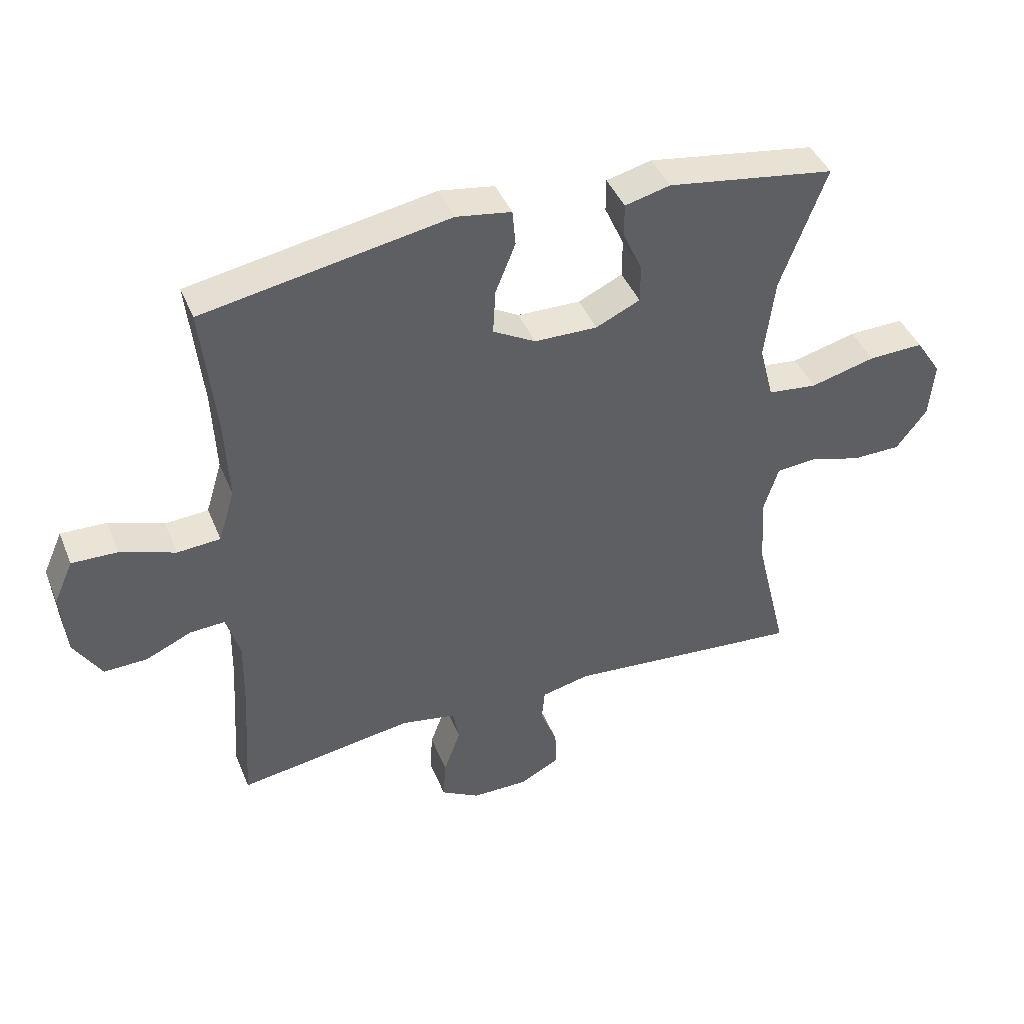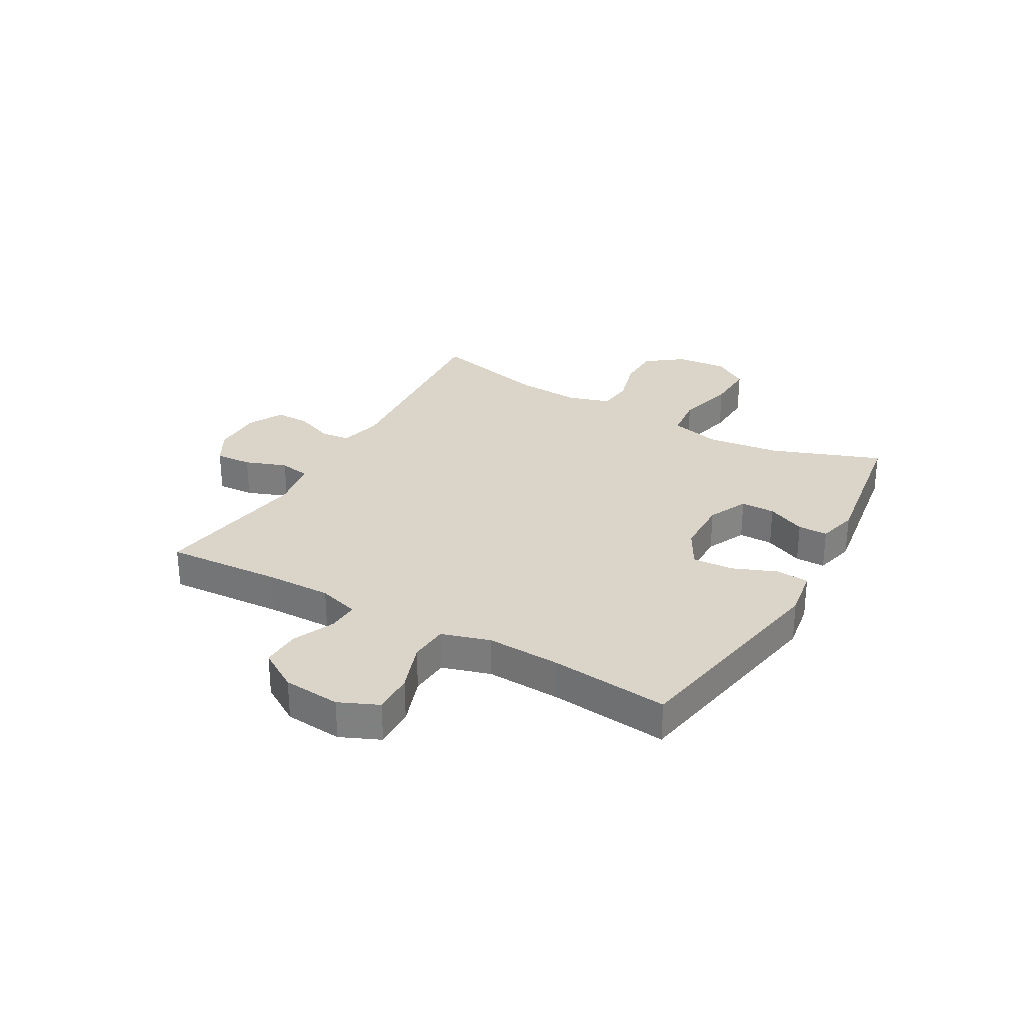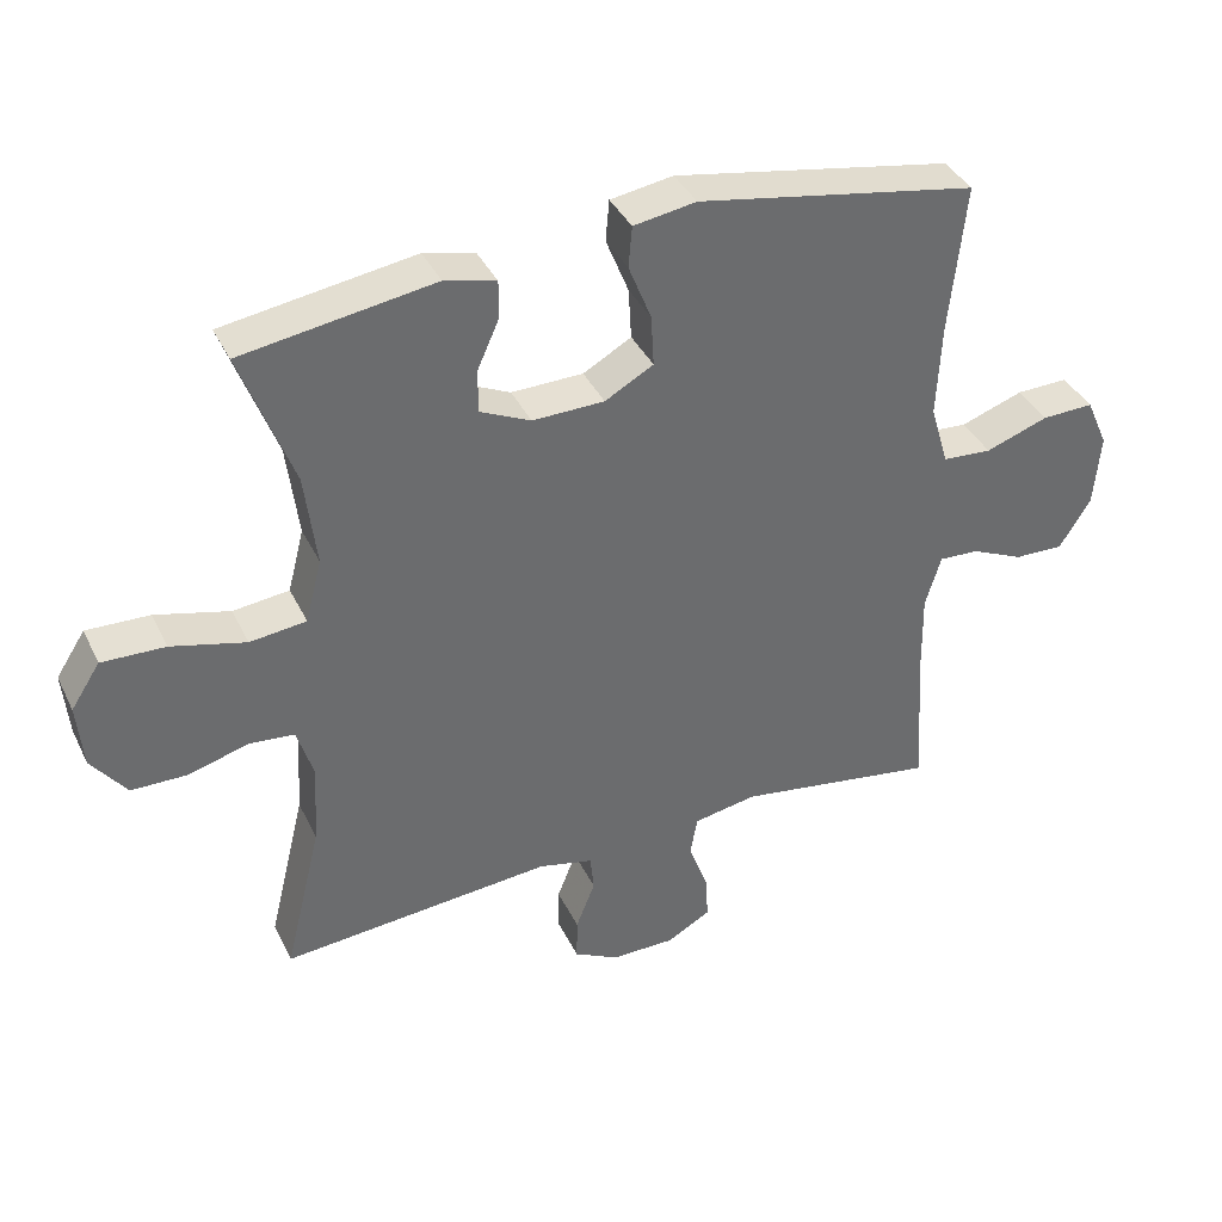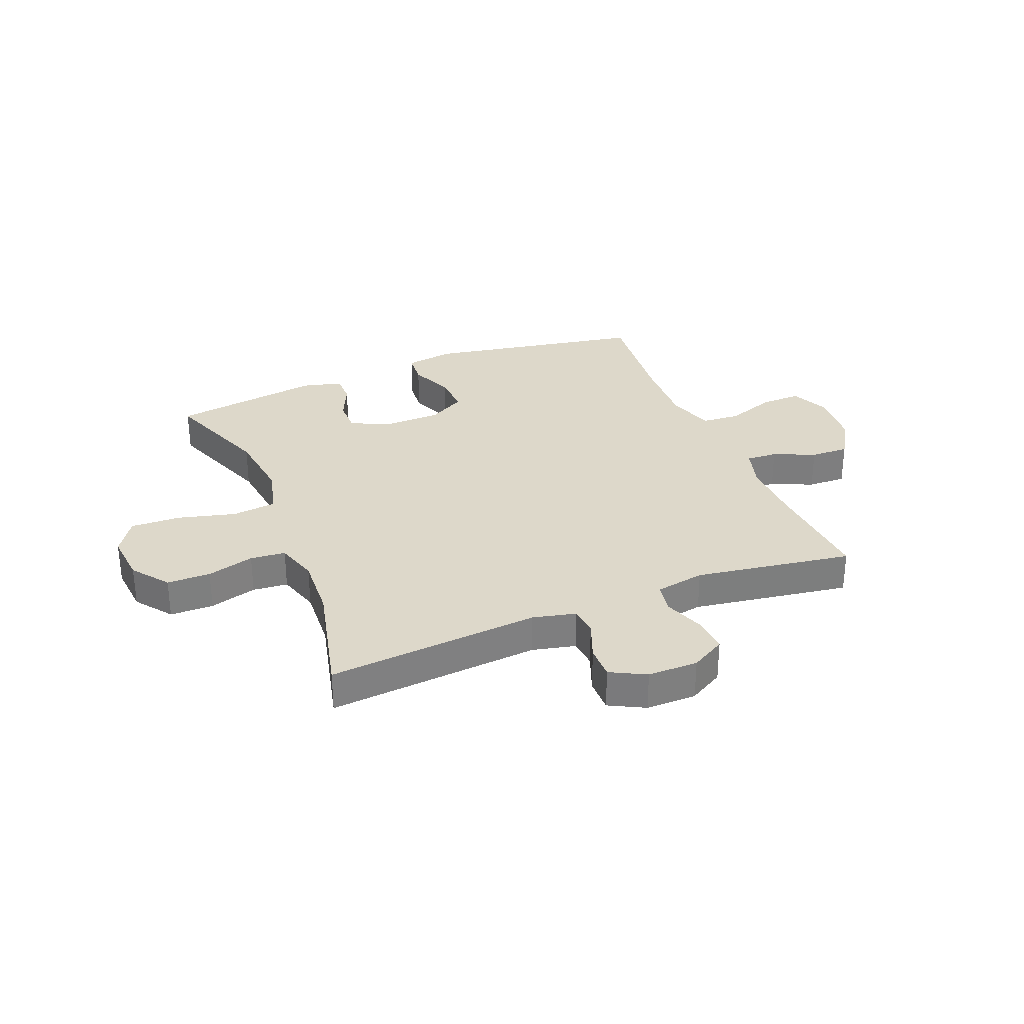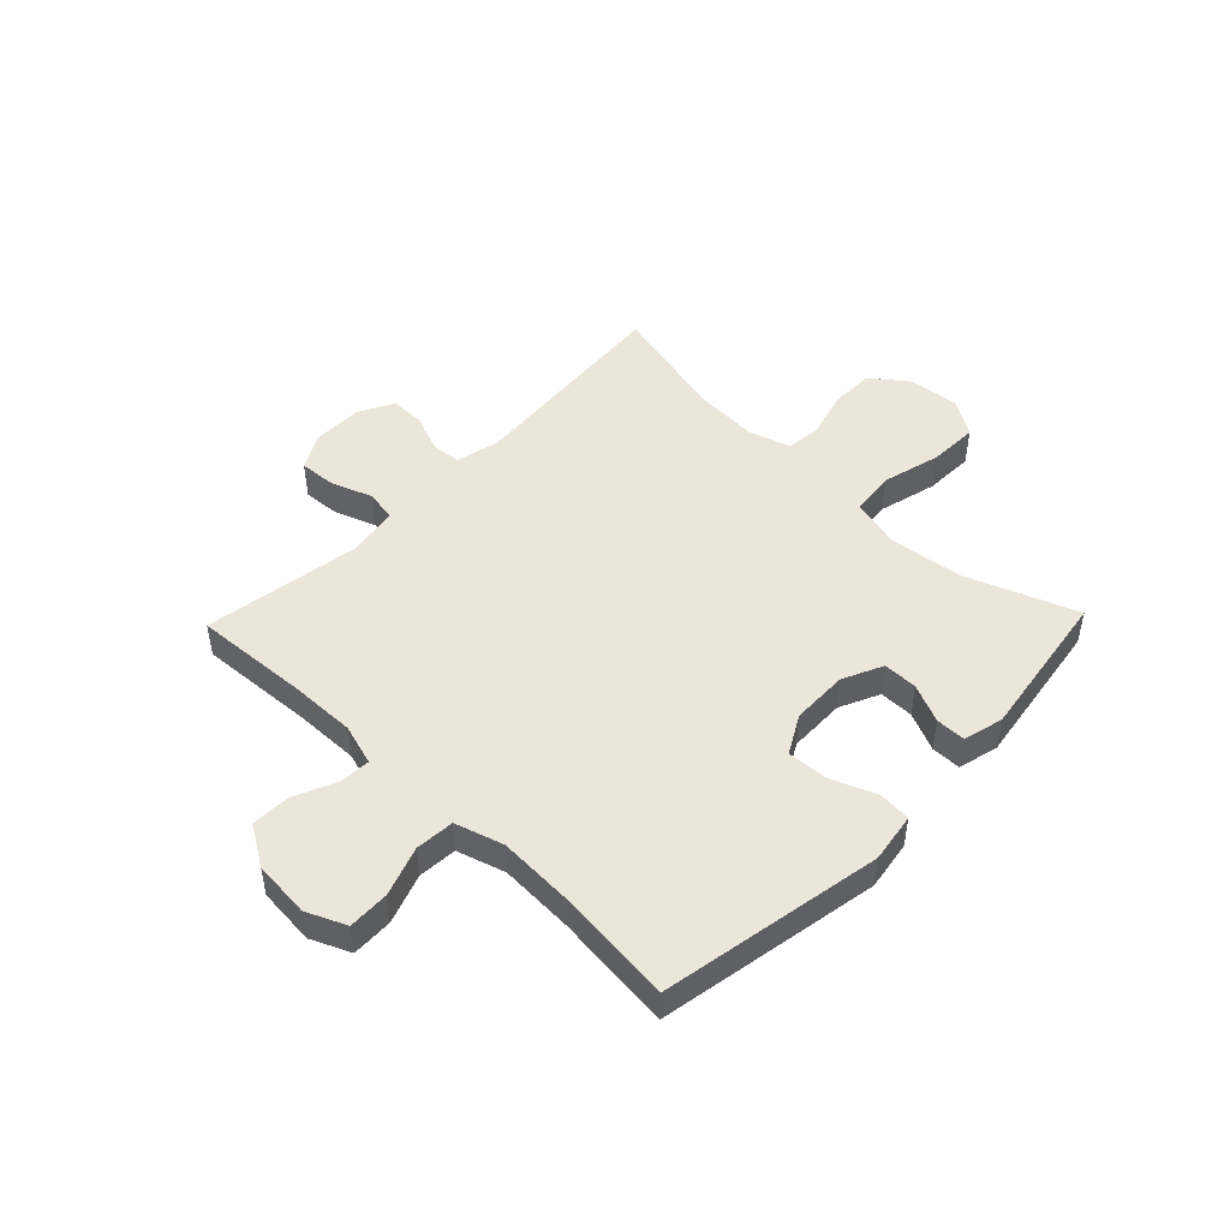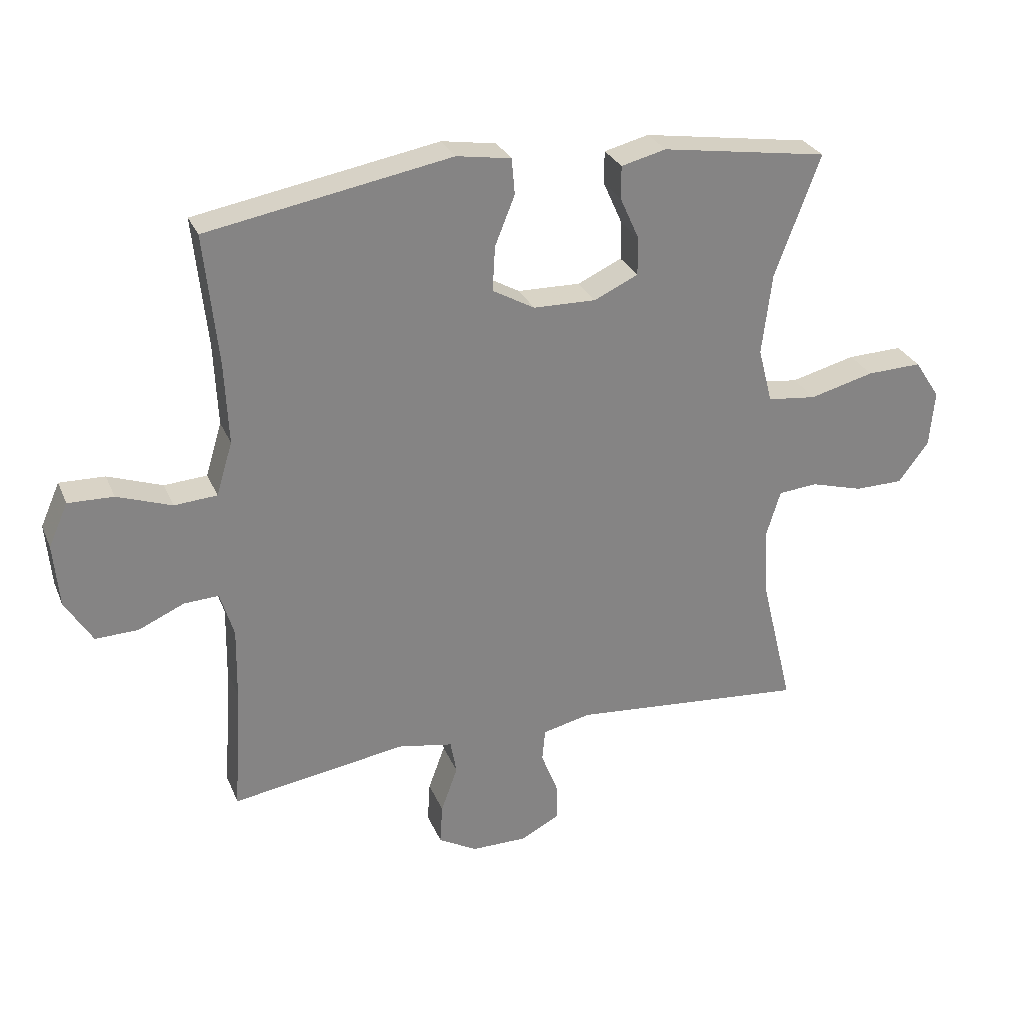
<metadata>
{"format":"obj","ext":"obj","renderer":"f3d","projection":"perspective","resolution":1024,"background":"white","views":[{"elev":42.5,"azim":-21.2,"up":"+Z"},{"elev":29.2,"azim":-60.4,"up":"+Y"},{"elev":38.3,"azim":156.2,"up":"+Z"},{"elev":31.0,"azim":157.9,"up":"+Y"},{"elev":48.0,"azim":-46.1,"up":"+Y"},{"elev":28.5,"azim":-19.7,"up":"+Z"}]}
</metadata>
<code>
v -0.5 0.07 -0.5
v -0.487 0.07 -0.294
v -0.485 0.07 -0.178
v -0.507 0.07 -0.105
v -0.563 0.07 -0.108
v -0.637 0.07 -0.141
v -0.706 0.07 -0.143
v -0.75 0.07 -0.072
v -0.759 0.07 0.03
v -0.728 0.07 0.1
v -0.655 0.07 0.098
v -0.567 0.07 0.067
v -0.498 0.07 0.072
v -0.472 0.07 0.158
v -0.478 0.07 0.29
v -0.5 0.07 0.5
v -0.107 0.07 0.571
v -0.019 0.07 0.557
v -0.014 0.07 0.499
v -0.046 0.07 0.419
v -0.05 0.07 0.347
v 0.018 0.07 0.309
v 0.119 0.07 0.307
v 0.19 0.07 0.34
v 0.19 0.07 0.401
v 0.159 0.07 0.47
v 0.159 0.07 0.523
v 0.231 0.07 0.541
v 0.5 0.07 0.5
v 0.427 0.07 0.304
v 0.411 0.07 0.173
v 0.434 0.07 0.084
v 0.513 0.07 0.075
v 0.617 0.07 0.102
v 0.706 0.07 0.105
v 0.747 0.07 0.042
v 0.739 0.07 -0.049
v 0.69 0.07 -0.114
v 0.612 0.07 -0.115
v 0.527 0.07 -0.091
v 0.464 0.07 -0.097
v 0.441 0.07 -0.172
v 0.448 0.07 -0.286
v 0.5 0.07 -0.5
v 0.119 0.07 -0.468
v 0.042 0.07 -0.486
v 0.037 0.07 -0.538
v 0.064 0.07 -0.607
v 0.065 0.07 -0.668
v 0.002 0.07 -0.701
v -0.088 0.07 -0.701
v -0.15 0.07 -0.666
v -0.146 0.07 -0.601
v -0.119 0.07 -0.527
v -0.129 0.07 -0.472
v -0.218 0.07 -0.456
v -0.5 0 -0.5
v -0.487 0 -0.294
v -0.485 0 -0.178
v -0.507 0 -0.105
v -0.563 0 -0.108
v -0.637 0 -0.141
v -0.706 0 -0.143
v -0.75 0 -0.072
v -0.759 0 0.03
v -0.728 0 0.1
v -0.655 0 0.098
v -0.567 0 0.067
v -0.498 0 0.072
v -0.472 0 0.158
v -0.478 0 0.29
v -0.5 0 0.5
v -0.107 0 0.571
v -0.019 0 0.557
v -0.014 0 0.499
v -0.046 0 0.419
v -0.05 0 0.347
v 0.018 0 0.309
v 0.119 0 0.307
v 0.19 0 0.34
v 0.19 0 0.401
v 0.159 0 0.47
v 0.159 0 0.523
v 0.231 0 0.541
v 0.5 0 0.5
v 0.427 0 0.304
v 0.411 0 0.173
v 0.434 0 0.084
v 0.513 0 0.075
v 0.617 0 0.102
v 0.706 0 0.105
v 0.747 0 0.042
v 0.739 0 -0.049
v 0.69 0 -0.114
v 0.612 0 -0.115
v 0.527 0 -0.091
v 0.464 0 -0.097
v 0.441 0 -0.172
v 0.448 0 -0.286
v 0.5 0 -0.5
v 0.119 0 -0.468
v 0.042 0 -0.486
v 0.037 0 -0.538
v 0.064 0 -0.607
v 0.065 0 -0.668
v 0.002 0 -0.701
v -0.088 0 -0.701
v -0.15 0 -0.666
v -0.146 0 -0.601
v -0.119 0 -0.527
v -0.129 0 -0.472
v -0.218 0 -0.456
f 52 53 54
f 51 52 54
f 50 51 54
f 49 50 54
f 48 49 54
f 47 48 54
f 46 47 54 55
f 45 46 55 56
f 43 44 45
f 42 43 45 56
f 38 39 40
f 37 38 40
f 36 37 40
f 35 36 40
f 34 35 40
f 33 34 40
f 32 33 40 41
f 56 1 2
f 42 56 2
f 41 42 2
f 32 41 2
f 31 32 2
f 28 29 30
f 27 28 30
f 26 27 30
f 25 26 30
f 18 19 20
f 17 18 20
f 16 17 20
f 15 16 20
f 14 15 20 21
f 13 14 21 22
f 10 11 12
f 9 10 12
f 8 9 12
f 7 8 12
f 6 7 12
f 5 6 12
f 4 5 12 13
f 13 22 23
f 4 13 23
f 3 4 23
f 24 25 30 31
f 23 24 31
f 3 23 31
f 2 3 31
f 110 109 108
f 110 108 107
f 110 107 106
f 110 106 105
f 110 105 104
f 110 104 103
f 111 110 103 102
f 112 111 102 101
f 101 100 99
f 112 101 99 98
f 96 95 94
f 96 94 93
f 96 93 92
f 96 92 91
f 96 91 90
f 96 90 89
f 97 96 89 88
f 58 57 112
f 58 112 98
f 58 98 97
f 58 97 88
f 58 88 87
f 86 85 84
f 86 84 83
f 86 83 82
f 86 82 81
f 76 75 74
f 76 74 73
f 76 73 72
f 76 72 71
f 77 76 71 70
f 78 77 70 69
f 68 67 66
f 68 66 65
f 68 65 64
f 68 64 63
f 68 63 62
f 68 62 61
f 69 68 61 60
f 79 78 69
f 79 69 60
f 79 60 59
f 87 86 81 80
f 87 80 79
f 87 79 59
f 87 59 58
f 1 57 58 2
f 2 58 59 3
f 3 59 60 4
f 4 60 61 5
f 5 61 62 6
f 6 62 63 7
f 7 63 64 8
f 8 64 65 9
f 9 65 66 10
f 10 66 67 11
f 11 67 68 12
f 12 68 69 13
f 13 69 70 14
f 14 70 71 15
f 15 71 72 16
f 16 72 73 17
f 17 73 74 18
f 18 74 75 19
f 19 75 76 20
f 20 76 77 21
f 21 77 78 22
f 22 78 79 23
f 23 79 80 24
f 24 80 81 25
f 25 81 82 26
f 26 82 83 27
f 27 83 84 28
f 28 84 85 29
f 29 85 86 30
f 30 86 87 31
f 31 87 88 32
f 32 88 89 33
f 33 89 90 34
f 34 90 91 35
f 35 91 92 36
f 36 92 93 37
f 37 93 94 38
f 38 94 95 39
f 39 95 96 40
f 40 96 97 41
f 41 97 98 42
f 42 98 99 43
f 43 99 100 44
f 44 100 101 45
f 45 101 102 46
f 46 102 103 47
f 47 103 104 48
f 48 104 105 49
f 49 105 106 50
f 50 106 107 51
f 51 107 108 52
f 52 108 109 53
f 53 109 110 54
f 54 110 111 55
f 55 111 112 56
f 56 112 57 1

</code>
